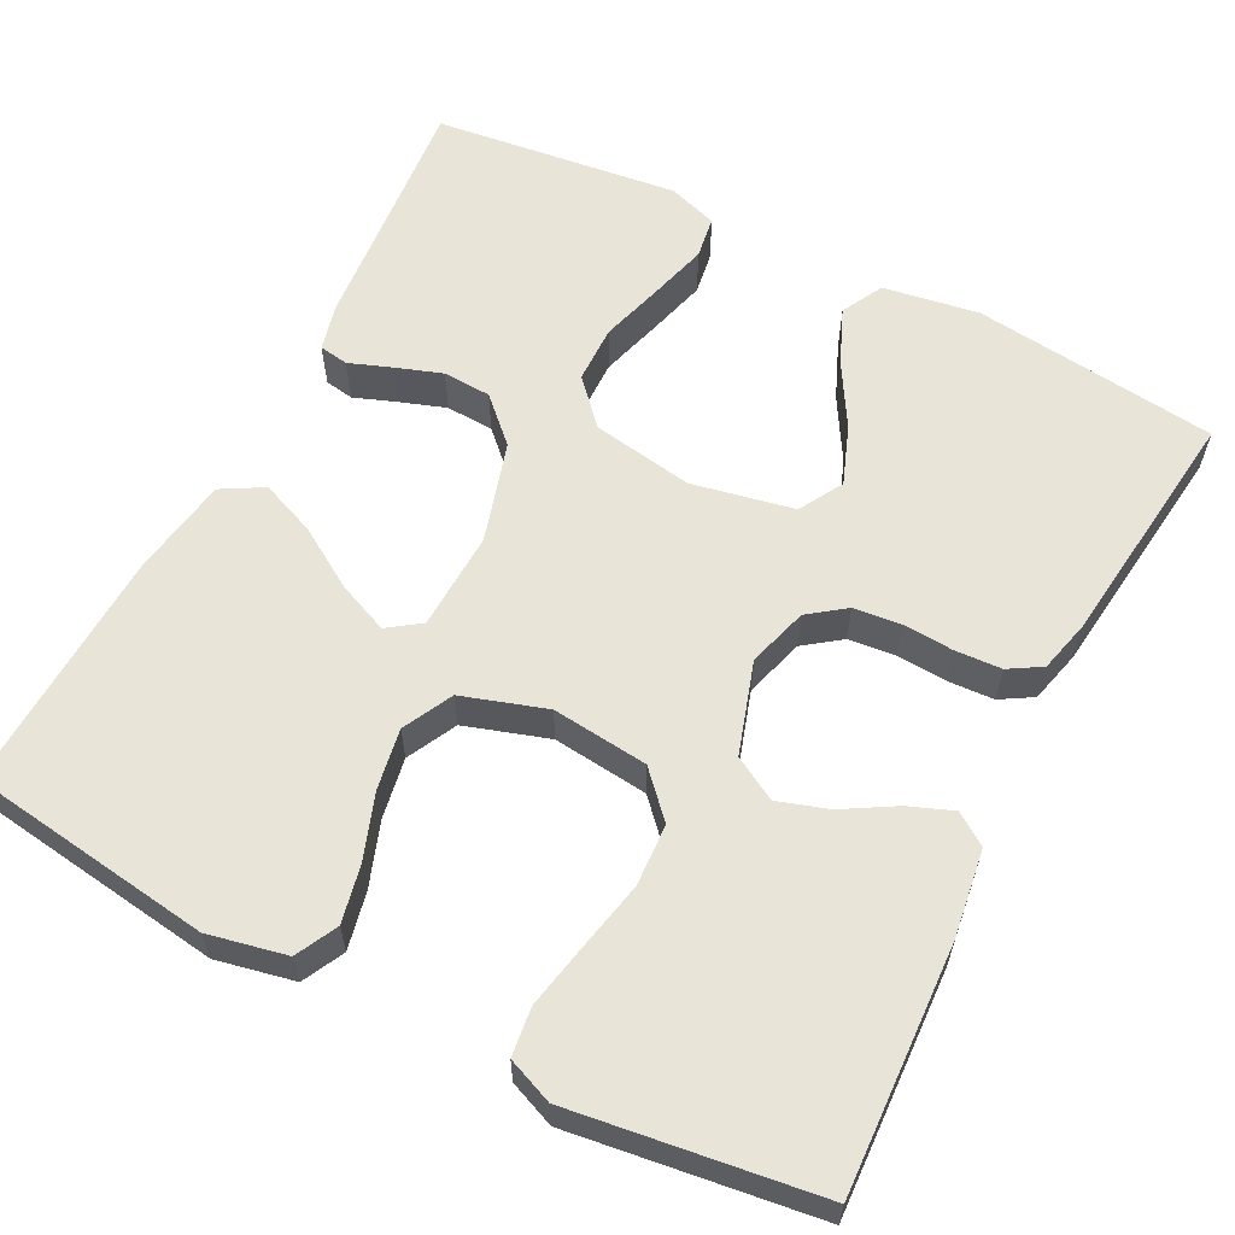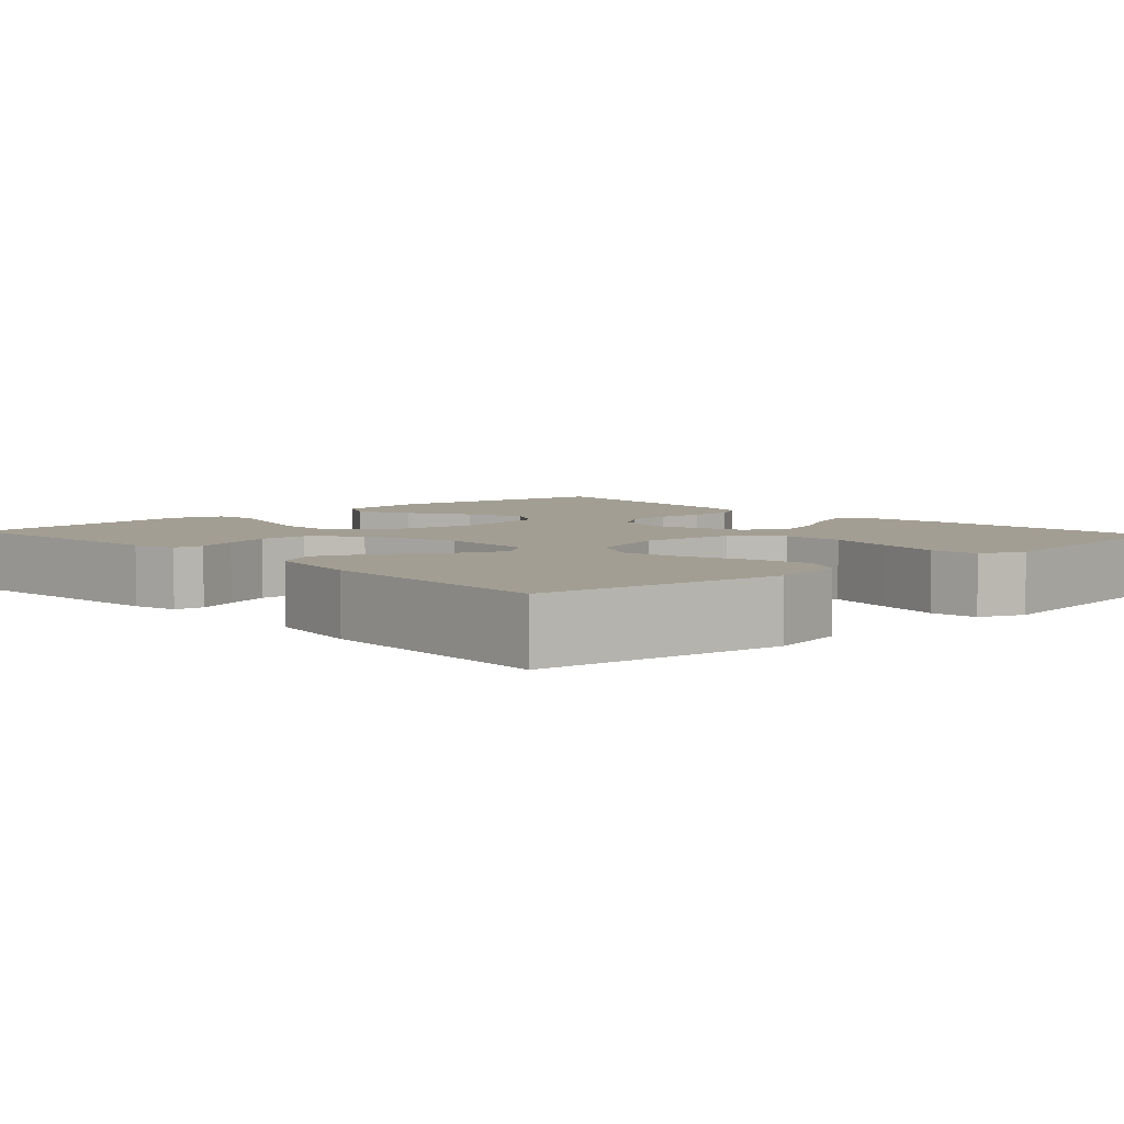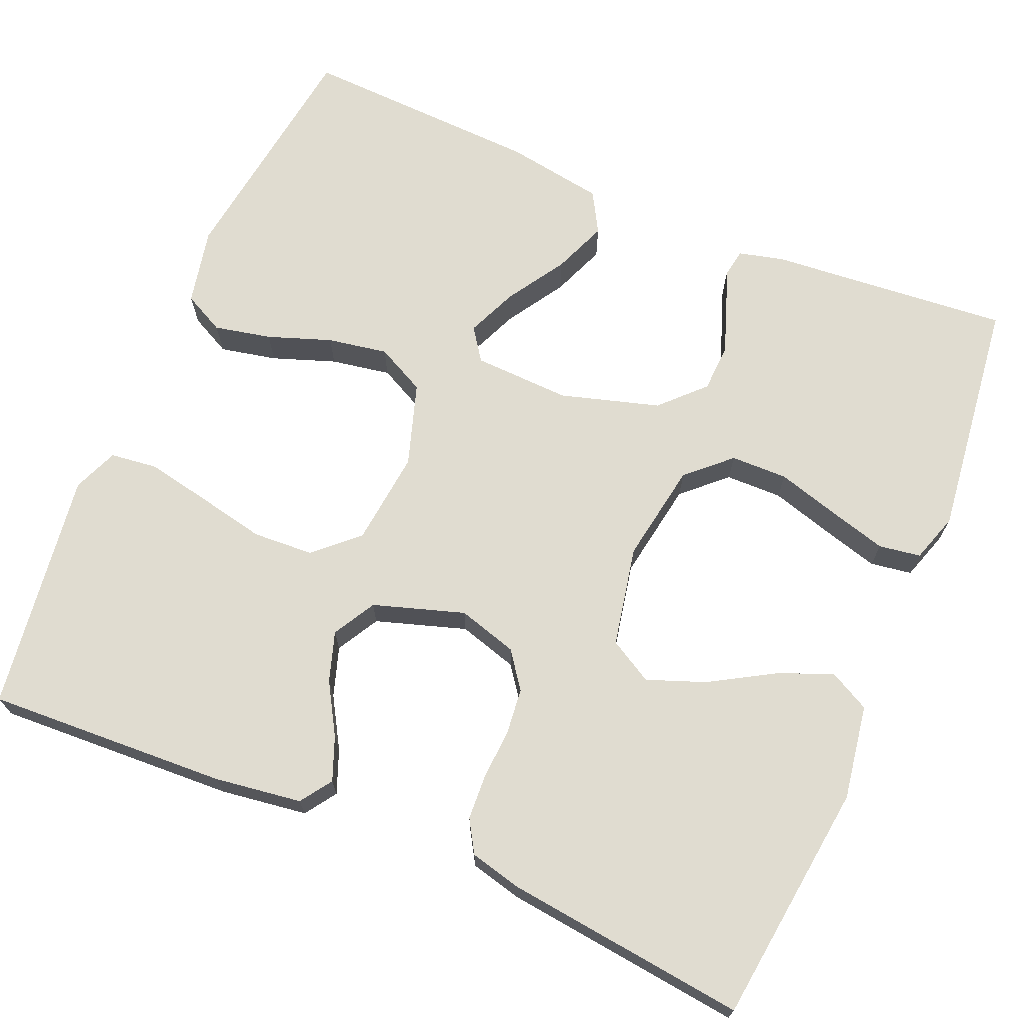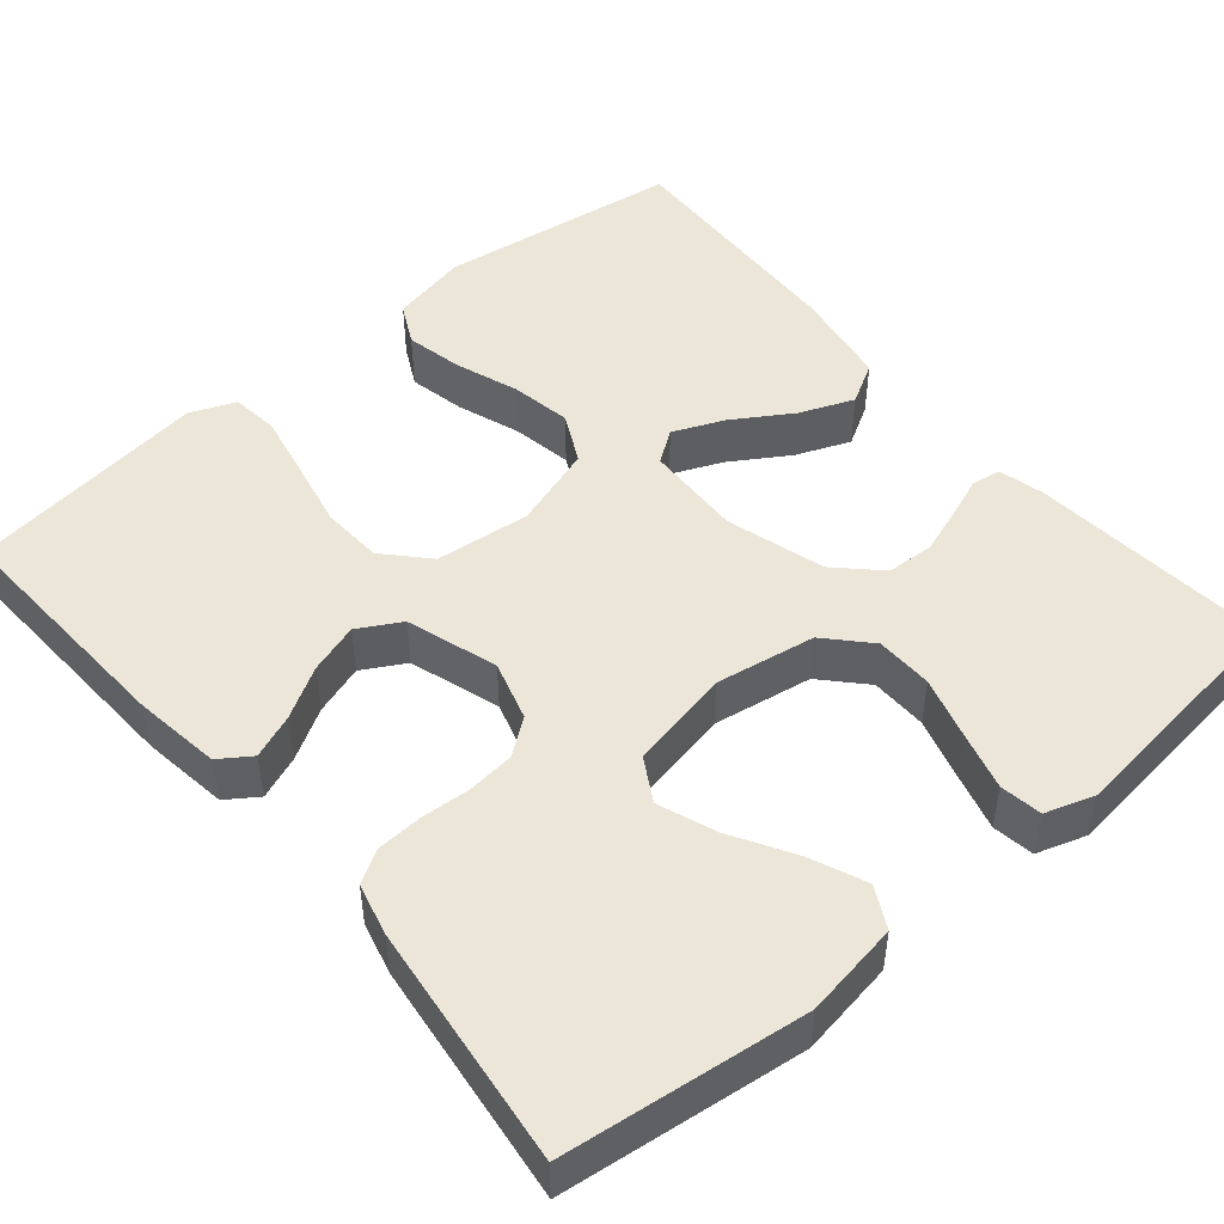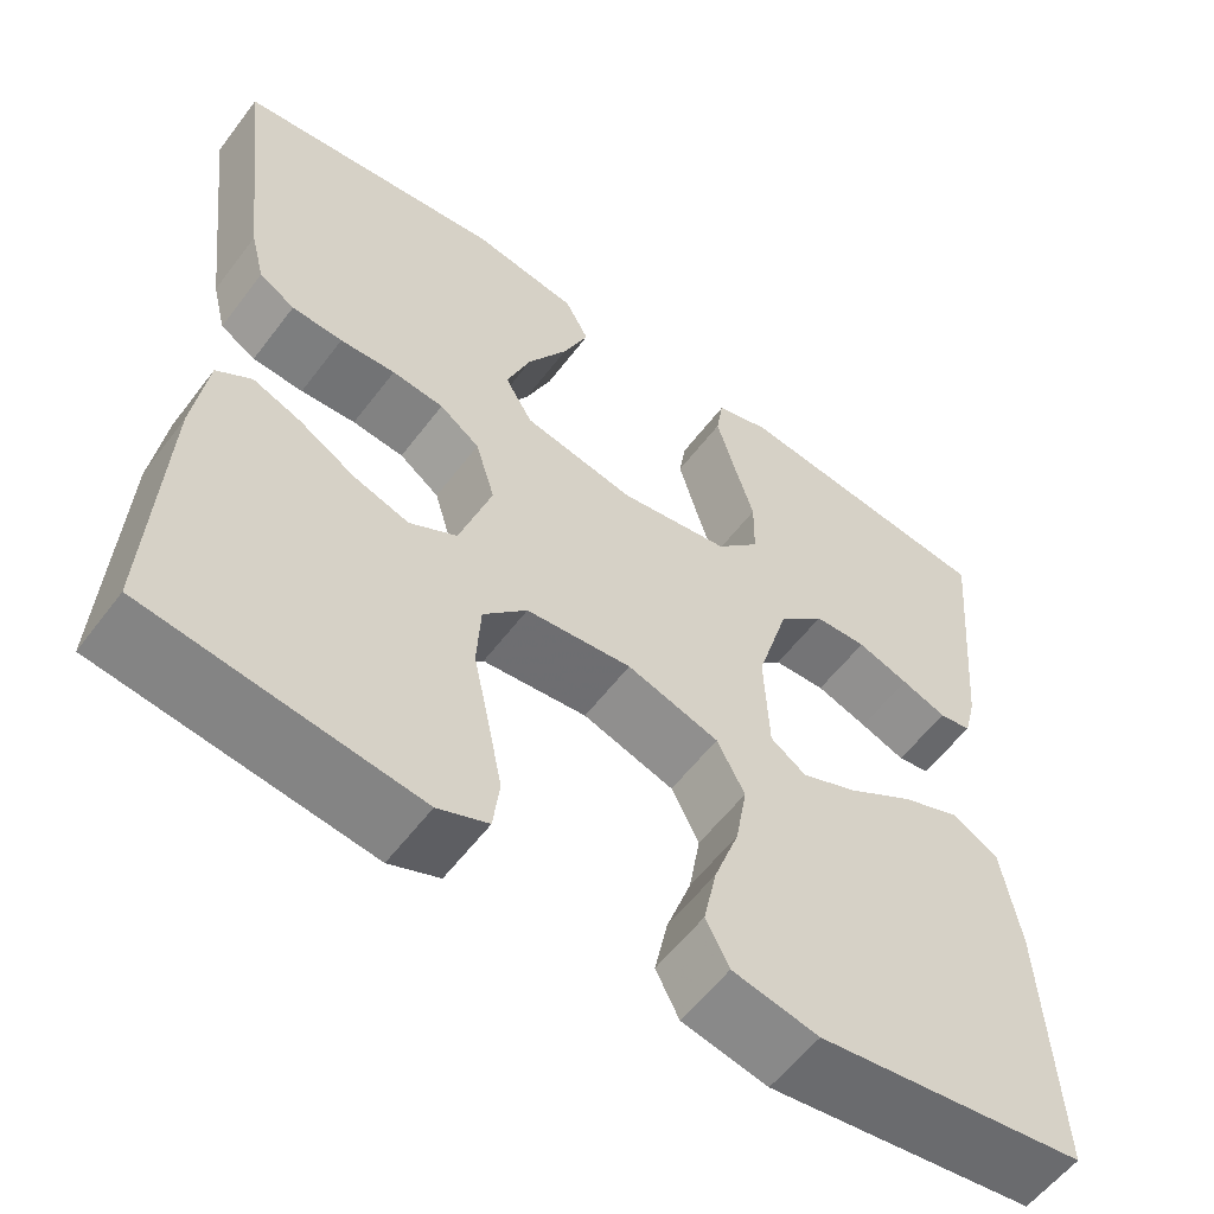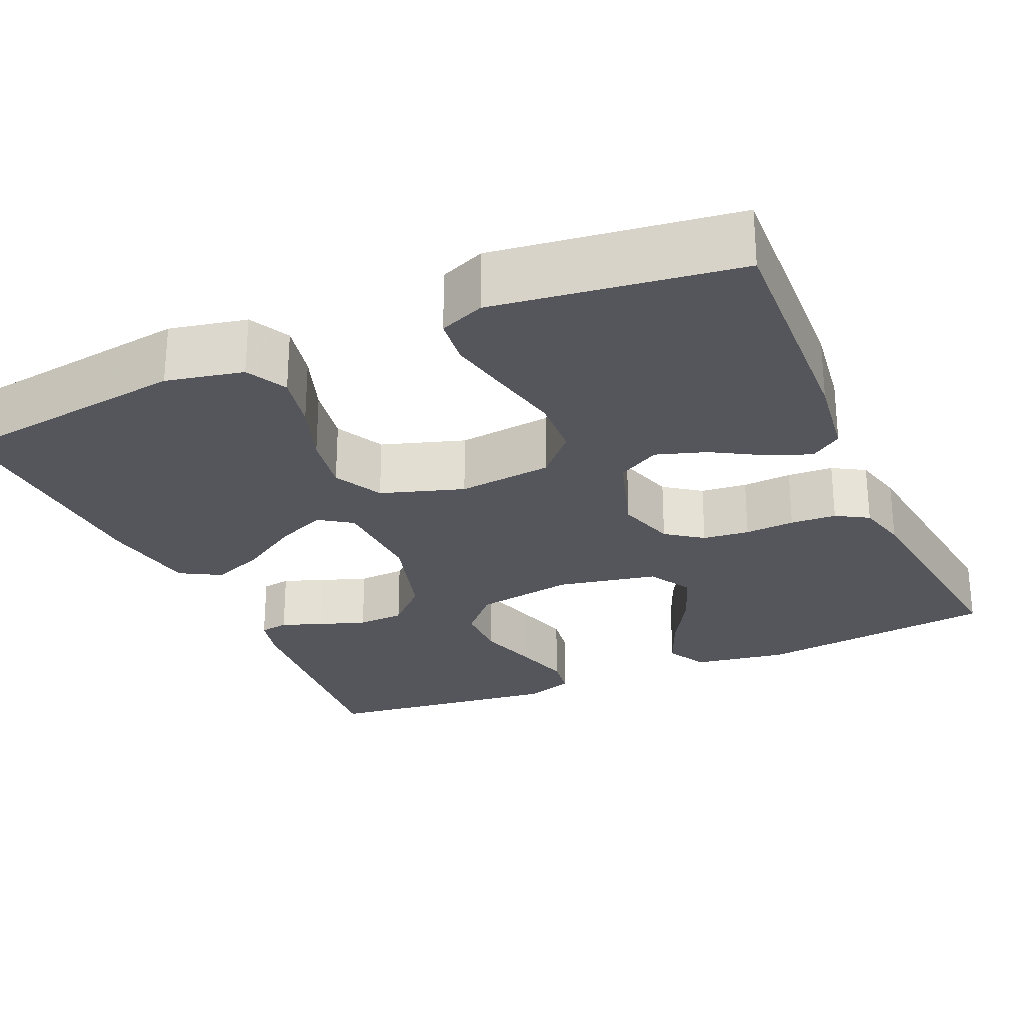
<metadata>
{"format":"obj","ext":"obj","renderer":"f3d","projection":"perspective","resolution":1024,"background":"white","views":[{"elev":60.3,"azim":-152.9,"up":"+Y"},{"elev":5.2,"azim":137.3,"up":"+Y"},{"elev":69.6,"azim":-67.1,"up":"+Y"},{"elev":48.6,"azim":-40.2,"up":"+Y"},{"elev":-57.8,"azim":-36.8,"up":"+Z"},{"elev":-26.2,"azim":-156.2,"up":"+Y"}]}
</metadata>
<code>
v 0.5 0.07 -0.5
v 0.2 0.07 -0.542
v 0.104 0.07 -0.522
v 0.078 0.07 -0.471
v 0.093 0.07 -0.4
v 0.121 0.07 -0.321
v 0.134 0.07 -0.246
v 0.103 0.07 -0.185
v 0 0.07 -0.152
v -0.118 0.07 -0.165
v -0.167 0.07 -0.218
v -0.171 0.07 -0.294
v -0.153 0.07 -0.379
v -0.137 0.07 -0.458
v -0.144 0.07 -0.517
v -0.2 0.07 -0.54
v -0.5 0.07 -0.5
v -0.486 0.07 -0.2
v -0.471 0.07 -0.092
v -0.432 0.07 -0.065
v -0.378 0.07 -0.086
v -0.315 0.07 -0.123
v -0.253 0.07 -0.143
v -0.2 0.07 -0.113
v -0.164 0.07 0
v -0.186 0.07 0.074
v -0.231 0.07 0.107
v -0.289 0.07 0.113
v -0.351 0.07 0.109
v -0.408 0.07 0.112
v -0.448 0.07 0.136
v -0.464 0.07 0.2
v -0.5 0.07 0.5
v -0.2 0.07 0.537
v -0.082 0.07 0.518
v -0.055 0.07 0.467
v -0.084 0.07 0.398
v -0.129 0.07 0.321
v -0.156 0.07 0.249
v -0.125 0.07 0.195
v 0 0.07 0.17
v 0.124 0.07 0.191
v 0.173 0.07 0.244
v 0.174 0.07 0.315
v 0.151 0.07 0.393
v 0.131 0.07 0.464
v 0.139 0.07 0.516
v 0.2 0.07 0.536
v 0.5 0.07 0.5
v 0.474 0.07 0.2
v 0.46 0.07 0.144
v 0.424 0.07 0.138
v 0.373 0.07 0.157
v 0.315 0.07 0.177
v 0.256 0.07 0.174
v 0.204 0.07 0.123
v 0.168 0.07 0
v 0.173 0.07 -0.121
v 0.213 0.07 -0.149
v 0.276 0.07 -0.122
v 0.349 0.07 -0.076
v 0.416 0.07 -0.049
v 0.467 0.07 -0.078
v 0.487 0.07 -0.2
v 0.5 0 -0.5
v 0.2 0 -0.542
v 0.104 0 -0.522
v 0.078 0 -0.471
v 0.093 0 -0.4
v 0.121 0 -0.321
v 0.134 0 -0.246
v 0.103 0 -0.185
v 0 0 -0.152
v -0.118 0 -0.165
v -0.167 0 -0.218
v -0.171 0 -0.294
v -0.153 0 -0.379
v -0.137 0 -0.458
v -0.144 0 -0.517
v -0.2 0 -0.54
v -0.5 0 -0.5
v -0.486 0 -0.2
v -0.471 0 -0.092
v -0.432 0 -0.065
v -0.378 0 -0.086
v -0.315 0 -0.123
v -0.253 0 -0.143
v -0.2 0 -0.113
v -0.164 0 0
v -0.186 0 0.074
v -0.231 0 0.107
v -0.289 0 0.113
v -0.351 0 0.109
v -0.408 0 0.112
v -0.448 0 0.136
v -0.464 0 0.2
v -0.5 0 0.5
v -0.2 0 0.537
v -0.082 0 0.518
v -0.055 0 0.467
v -0.084 0 0.398
v -0.129 0 0.321
v -0.156 0 0.249
v -0.125 0 0.195
v 0 0 0.17
v 0.124 0 0.191
v 0.173 0 0.244
v 0.174 0 0.315
v 0.151 0 0.393
v 0.131 0 0.464
v 0.139 0 0.516
v 0.2 0 0.536
v 0.5 0 0.5
v 0.474 0 0.2
v 0.46 0 0.144
v 0.424 0 0.138
v 0.373 0 0.157
v 0.315 0 0.177
v 0.256 0 0.174
v 0.204 0 0.123
v 0.168 0 0
v 0.173 0 -0.121
v 0.213 0 -0.149
v 0.276 0 -0.122
v 0.349 0 -0.076
v 0.416 0 -0.049
v 0.467 0 -0.078
v 0.487 0 -0.2
f 4 5 6
f 3 4 6
f 2 3 6
f 1 2 6
f 64 1 6
f 63 64 6
f 62 63 6
f 61 62 6
f 60 61 6
f 59 60 6 7
f 58 59 7 8
f 57 58 8 9
f 56 57 9 10
f 55 56 10
f 51 52 53
f 50 51 53
f 49 50 53
f 48 49 53
f 47 48 53
f 46 47 53
f 45 46 53
f 44 45 53
f 43 44 53 54
f 42 43 54 55
f 36 37 38
f 35 36 38
f 34 35 38
f 33 34 38
f 32 33 38
f 31 32 38
f 30 31 38
f 29 30 38
f 28 29 38
f 27 28 38 39
f 26 27 39 40
f 20 21 22
f 19 20 22
f 18 19 22
f 17 18 22
f 16 17 22
f 15 16 22
f 14 15 22
f 13 14 22
f 12 13 22
f 11 12 22 23
f 10 11 23 24
f 10 24 25
f 55 10 25
f 42 55 25
f 41 42 25
f 25 26 40 41
f 70 69 68
f 70 68 67
f 70 67 66
f 70 66 65
f 70 65 128
f 70 128 127
f 70 127 126
f 70 126 125
f 70 125 124
f 71 70 124 123
f 72 71 123 122
f 73 72 122 121
f 74 73 121 120
f 74 120 119
f 117 116 115
f 117 115 114
f 117 114 113
f 117 113 112
f 117 112 111
f 117 111 110
f 117 110 109
f 117 109 108
f 118 117 108 107
f 119 118 107 106
f 102 101 100
f 102 100 99
f 102 99 98
f 102 98 97
f 102 97 96
f 102 96 95
f 102 95 94
f 102 94 93
f 102 93 92
f 103 102 92 91
f 104 103 91 90
f 86 85 84
f 86 84 83
f 86 83 82
f 86 82 81
f 86 81 80
f 86 80 79
f 86 79 78
f 86 78 77
f 86 77 76
f 87 86 76 75
f 88 87 75 74
f 89 88 74
f 89 74 119
f 89 119 106
f 89 106 105
f 105 104 90 89
f 1 65 66 2
f 2 66 67 3
f 3 67 68 4
f 4 68 69 5
f 5 69 70 6
f 6 70 71 7
f 7 71 72 8
f 8 72 73 9
f 9 73 74 10
f 10 74 75 11
f 11 75 76 12
f 12 76 77 13
f 13 77 78 14
f 14 78 79 15
f 15 79 80 16
f 16 80 81 17
f 17 81 82 18
f 18 82 83 19
f 19 83 84 20
f 20 84 85 21
f 21 85 86 22
f 22 86 87 23
f 23 87 88 24
f 24 88 89 25
f 25 89 90 26
f 26 90 91 27
f 27 91 92 28
f 28 92 93 29
f 29 93 94 30
f 30 94 95 31
f 31 95 96 32
f 32 96 97 33
f 33 97 98 34
f 34 98 99 35
f 35 99 100 36
f 36 100 101 37
f 37 101 102 38
f 38 102 103 39
f 39 103 104 40
f 40 104 105 41
f 41 105 106 42
f 42 106 107 43
f 43 107 108 44
f 44 108 109 45
f 45 109 110 46
f 46 110 111 47
f 47 111 112 48
f 48 112 113 49
f 49 113 114 50
f 50 114 115 51
f 51 115 116 52
f 52 116 117 53
f 53 117 118 54
f 54 118 119 55
f 55 119 120 56
f 56 120 121 57
f 57 121 122 58
f 58 122 123 59
f 59 123 124 60
f 60 124 125 61
f 61 125 126 62
f 62 126 127 63
f 63 127 128 64
f 64 128 65 1

</code>
